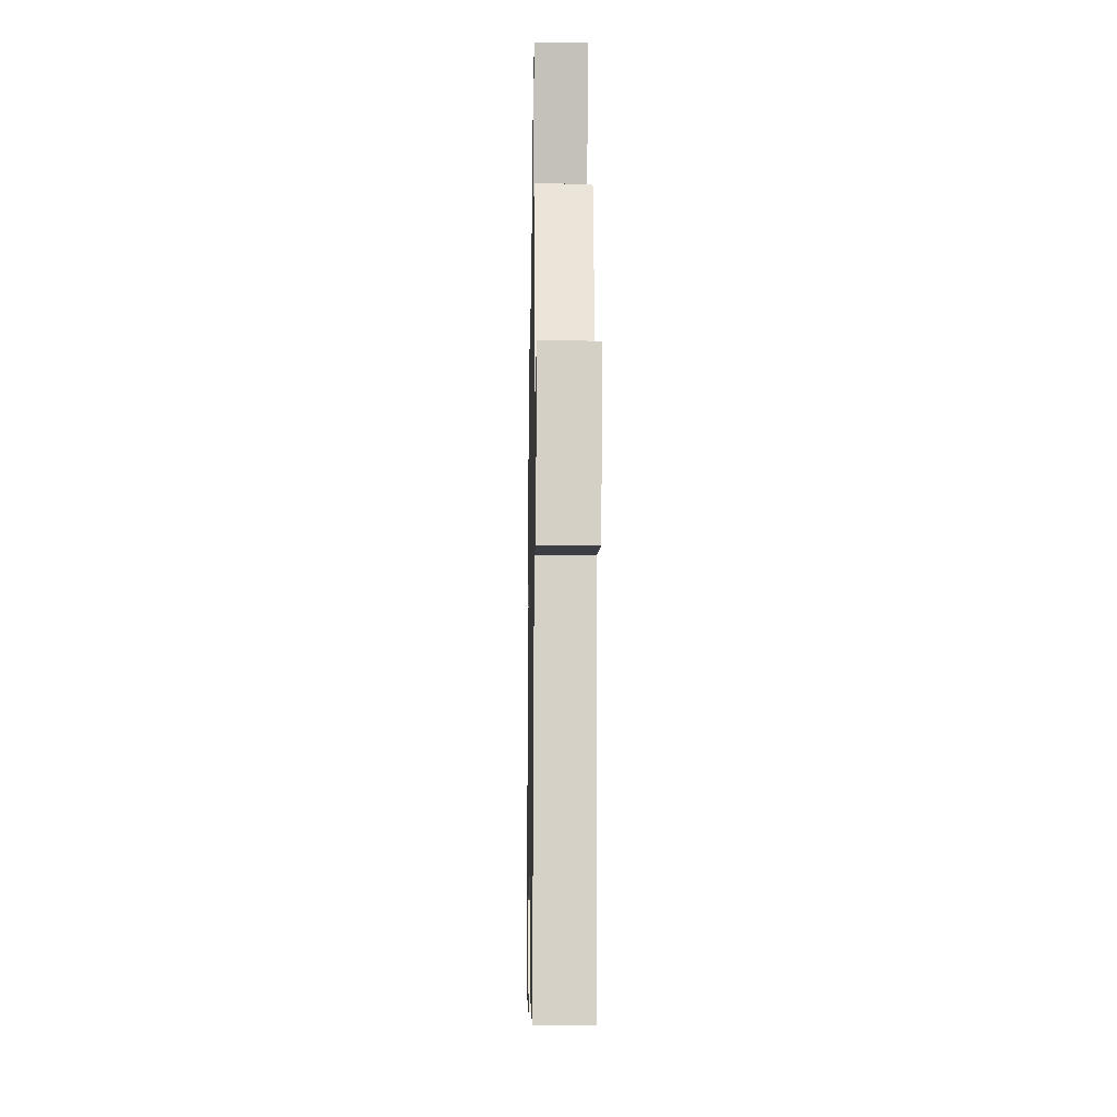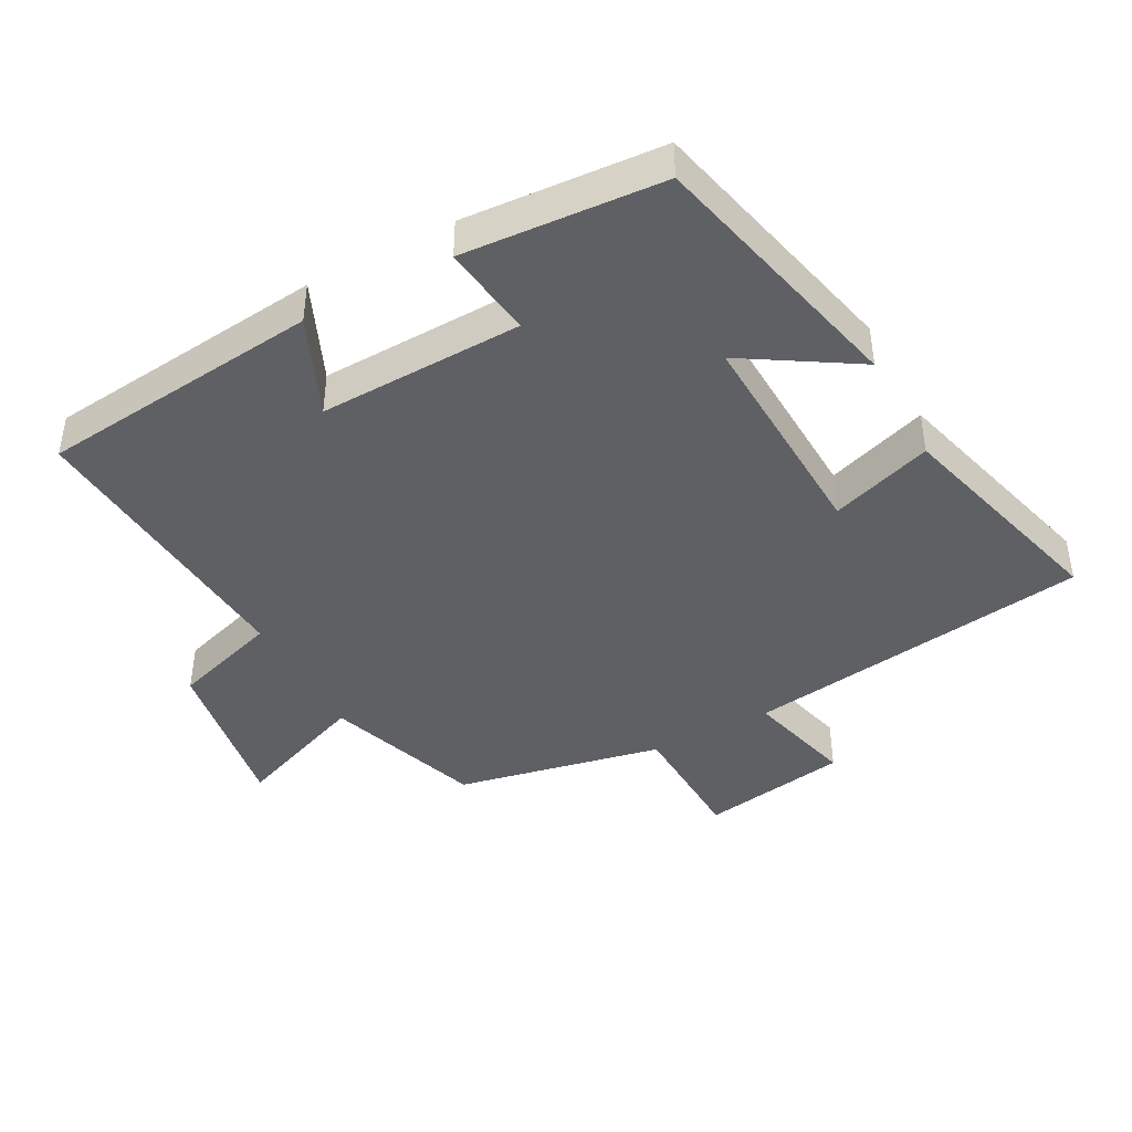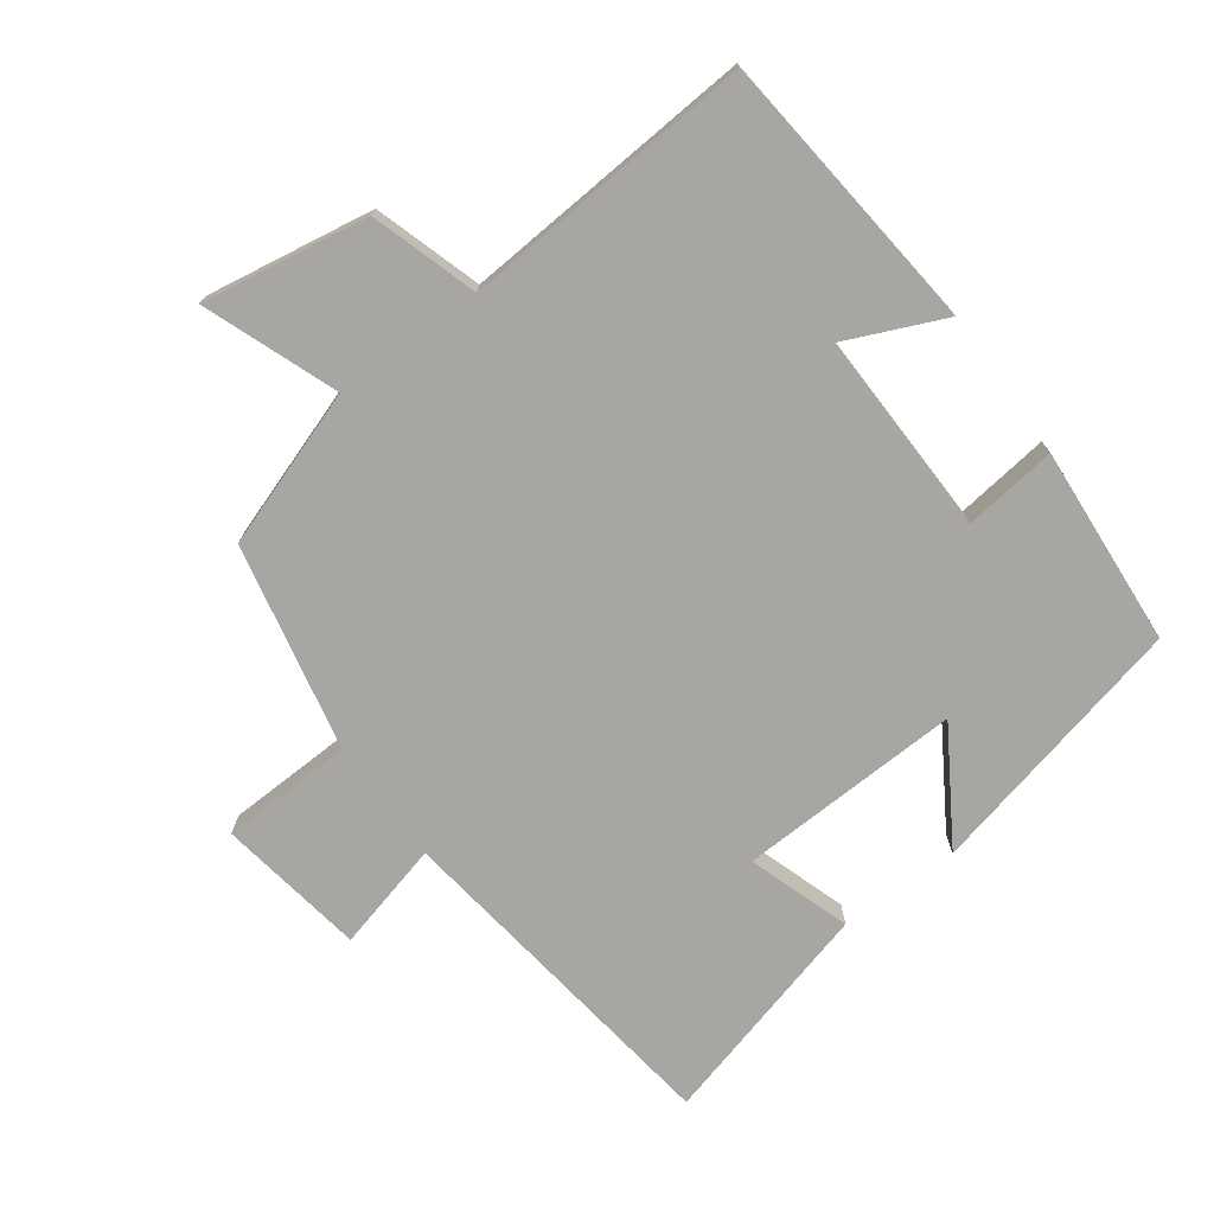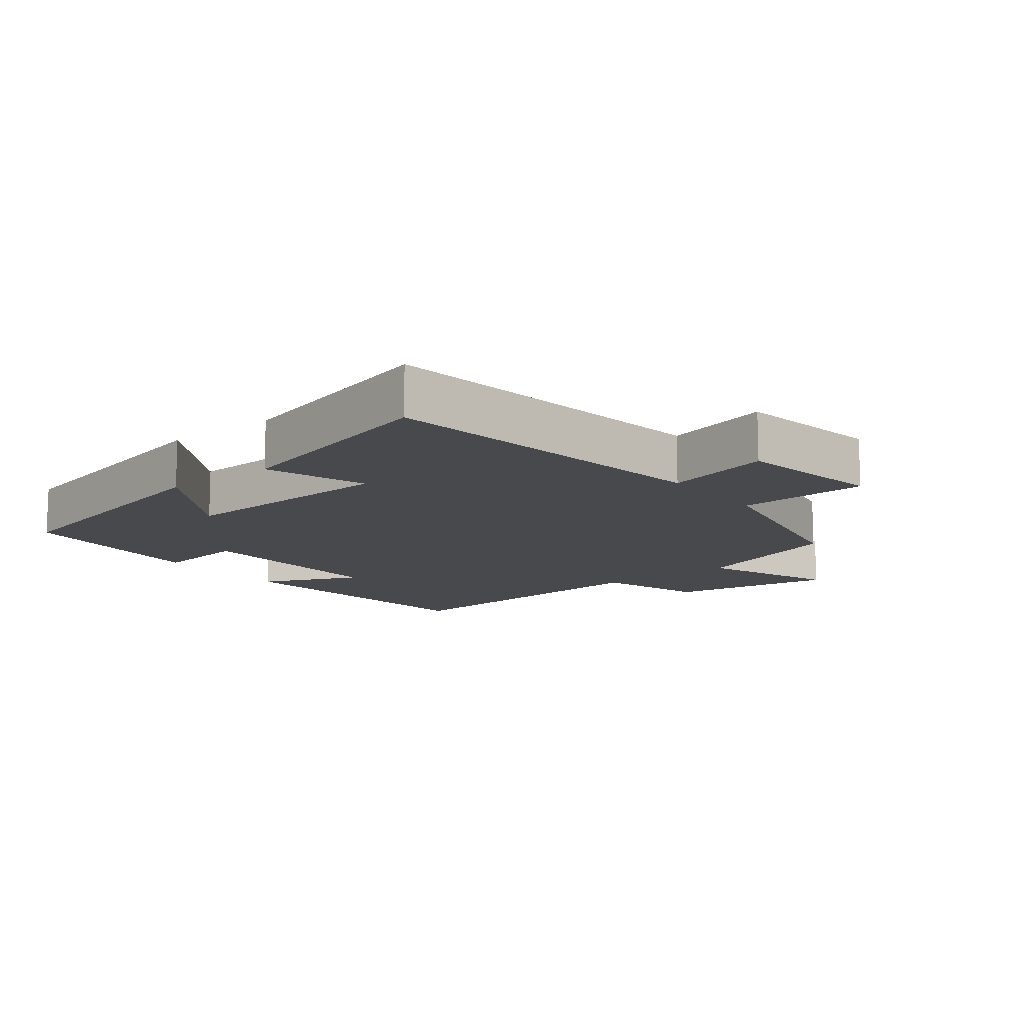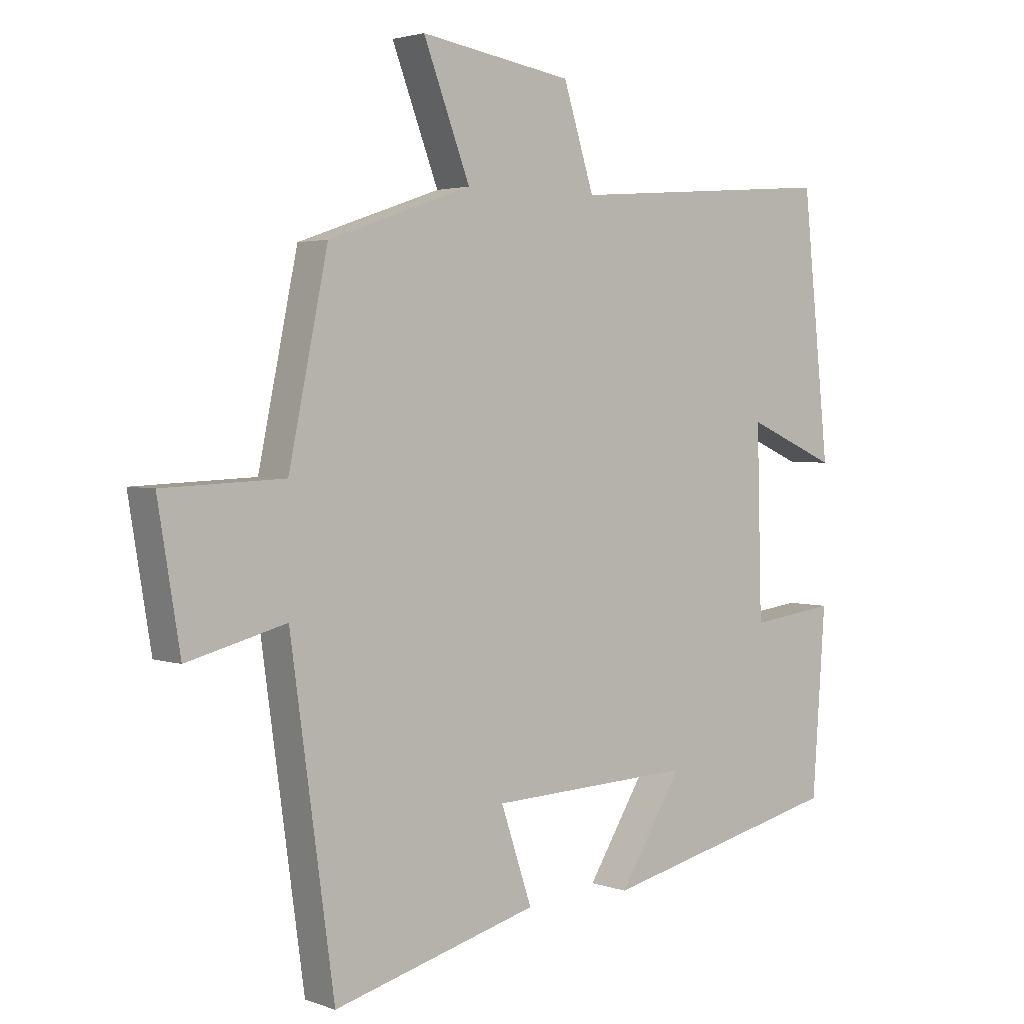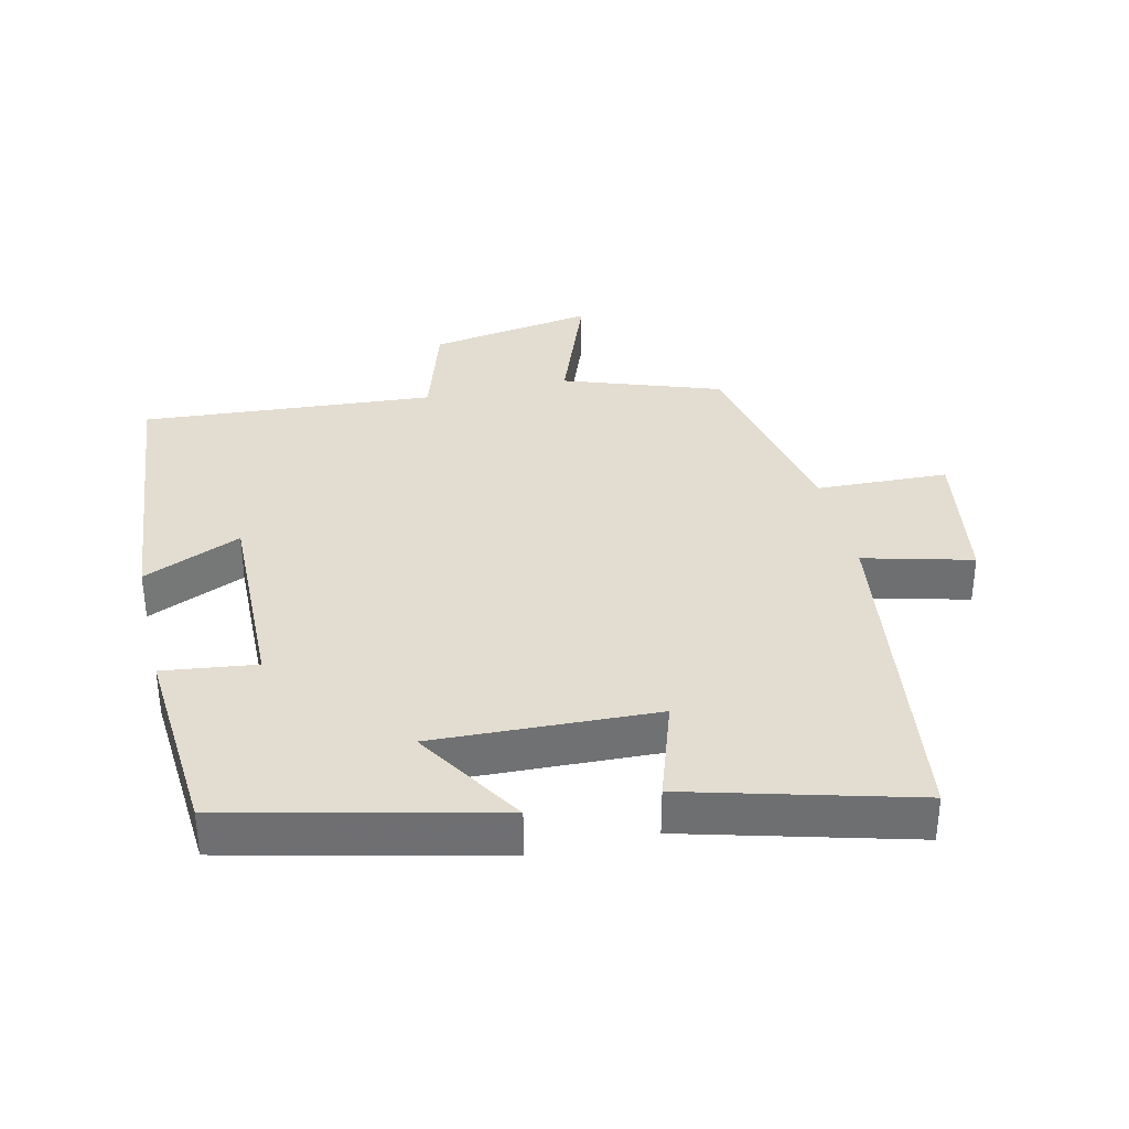
<metadata>
{"format":"obj","ext":"obj","renderer":"f3d","projection":"perspective","resolution":1024,"background":"white","views":[{"elev":-18.3,"azim":-91.1,"up":"+Z"},{"elev":-42.8,"azim":118.3,"up":"+Y"},{"elev":-74.0,"azim":36.0,"up":"+Y"},{"elev":-12.5,"azim":-142.0,"up":"+Y"},{"elev":2.8,"azim":-39.5,"up":"+Z"},{"elev":35.3,"azim":166.8,"up":"+Y"}]}
</metadata>
<code>
v -0.429 0.07 -0.591
v -0.5 0.07 -0.075
v -0.661 0.07 -0.117
v -0.697 0.07 0.103
v -0.5 0.07 0.111
v -0.436 0.07 0.419
v -0.203 0.07 0.5
v -0.279 0.07 0.699
v -0.031 0.07 0.659
v 0.019 0.07 0.5
v 0.456 0.07 0.534
v 0.5 0.07 0.113
v 0.353 0.07 0.177
v 0.361 0.07 -0.127
v 0.5 0.07 -0.109
v 0.479 0.07 -0.407
v 0.084 0.07 -0.5
v 0.187 0.07 -0.334
v -0.145 0.07 -0.348
v -0.094 0.07 -0.5
v -0.429 0 -0.591
v -0.5 0 -0.075
v -0.661 0 -0.117
v -0.697 0 0.103
v -0.5 0 0.111
v -0.436 0 0.419
v -0.203 0 0.5
v -0.279 0 0.699
v -0.031 0 0.659
v 0.019 0 0.5
v 0.456 0 0.534
v 0.5 0 0.113
v 0.353 0 0.177
v 0.361 0 -0.127
v 0.5 0 -0.109
v 0.479 0 -0.407
v 0.084 0 -0.5
v 0.187 0 -0.334
v -0.145 0 -0.348
v -0.094 0 -0.5
f 19 20 1 2
f 18 19 2
f 16 17 18
f 15 16 18
f 14 15 18
f 13 14 18 2
f 10 11 12 13
f 10 13 2 3
f 7 8 9 10
f 5 6 7 10
f 5 10 3
f 3 4 5
f 22 21 40 39
f 22 39 38
f 38 37 36
f 38 36 35
f 38 35 34
f 22 38 34 33
f 33 32 31 30
f 23 22 33 30
f 30 29 28 27
f 30 27 26 25
f 23 30 25
f 25 24 23
f 1 21 22 2
f 2 22 23 3
f 3 23 24 4
f 4 24 25 5
f 5 25 26 6
f 6 26 27 7
f 7 27 28 8
f 8 28 29 9
f 9 29 30 10
f 10 30 31 11
f 11 31 32 12
f 12 32 33 13
f 13 33 34 14
f 14 34 35 15
f 15 35 36 16
f 16 36 37 17
f 17 37 38 18
f 18 38 39 19
f 19 39 40 20
f 20 40 21 1

</code>
